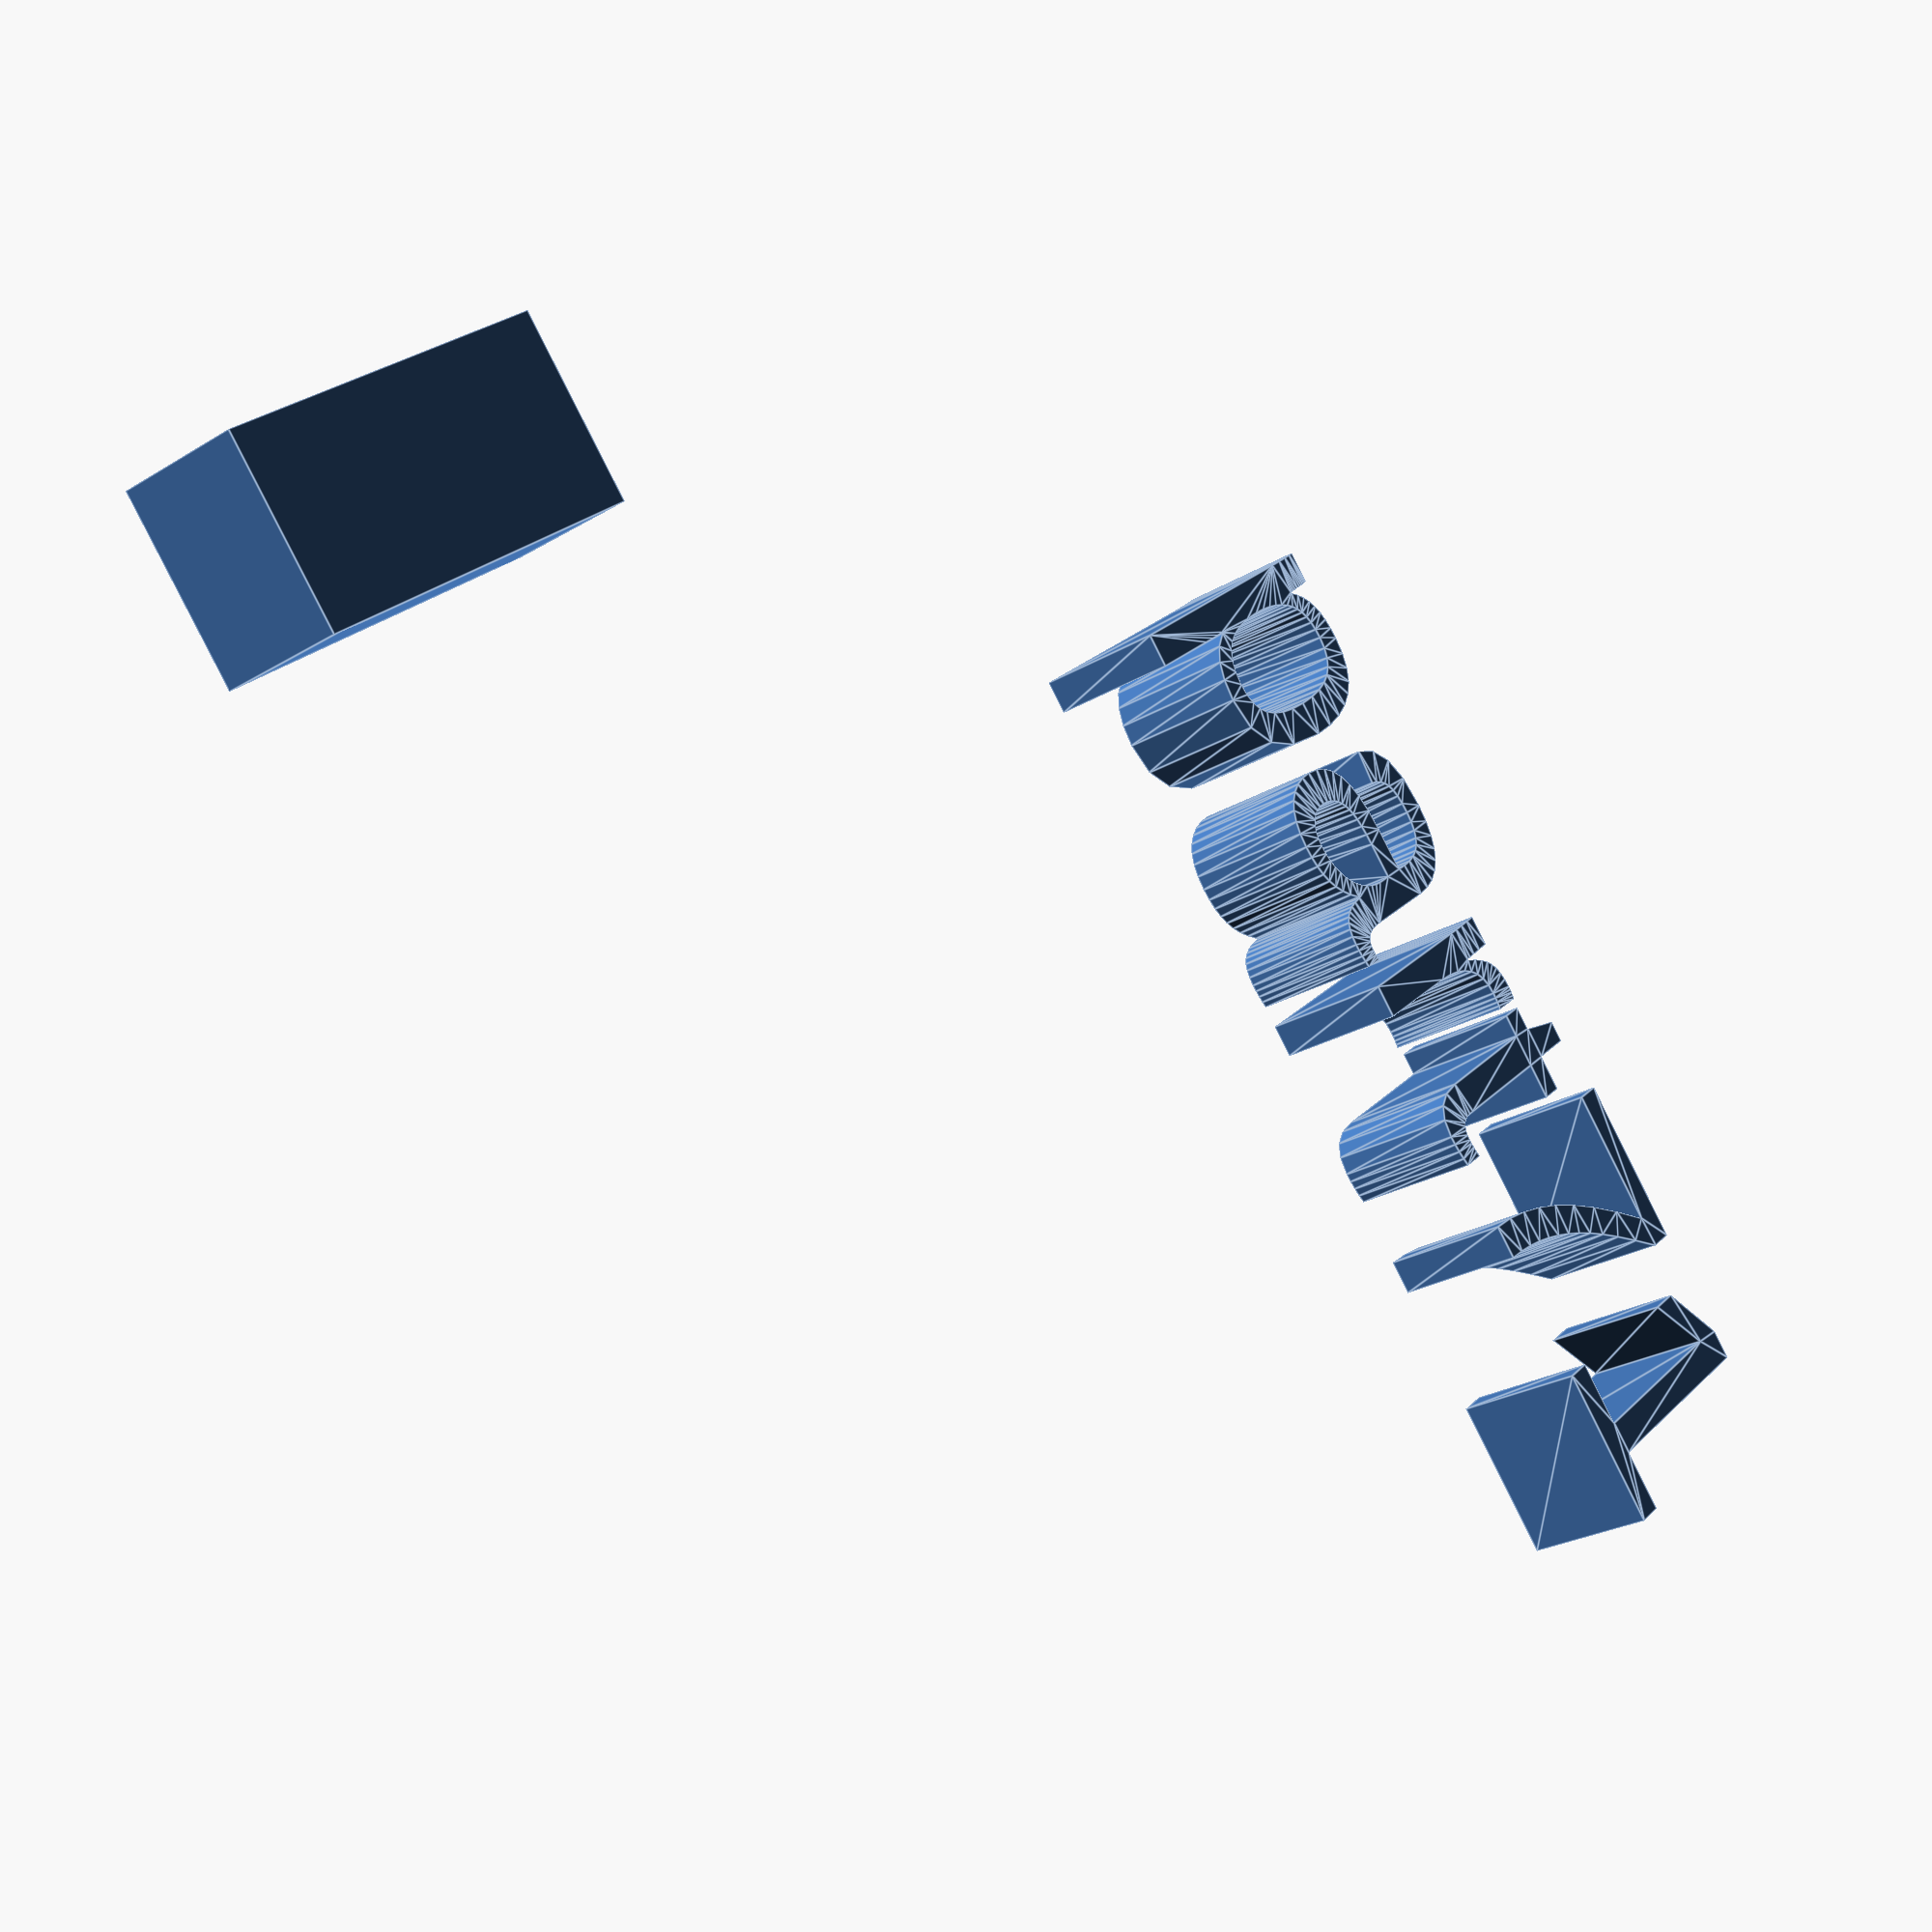
<openscad>
//[CUSTOMIZATION]
// X Dimension
xdim=8;
// Y Dimension
ydim=17;
// Z Dimension
zdim=6;
// Message
txt="part71";
// I love it
boolvar=true;
module __END_CUSTOMIZATIONS () {}
cube([xdim,ydim,zdim]);
translate([20,20,20]) { linear_extrude(5) text(txt, font="Liberation Sans"); }

</openscad>
<views>
elev=205.0 azim=230.4 roll=225.1 proj=p view=edges
</views>
